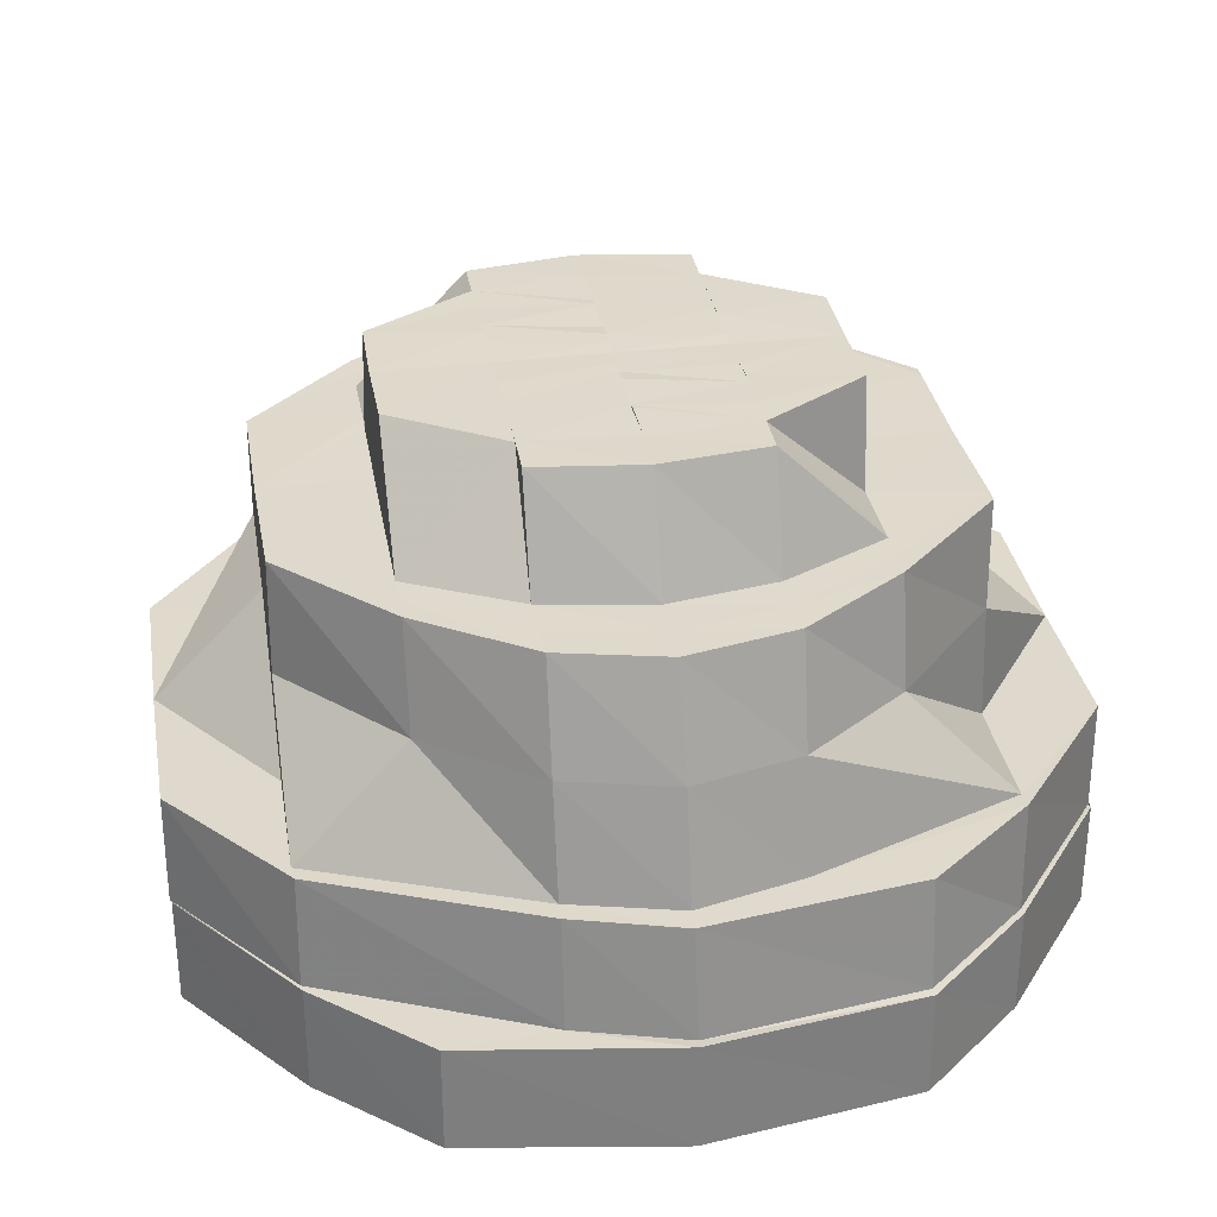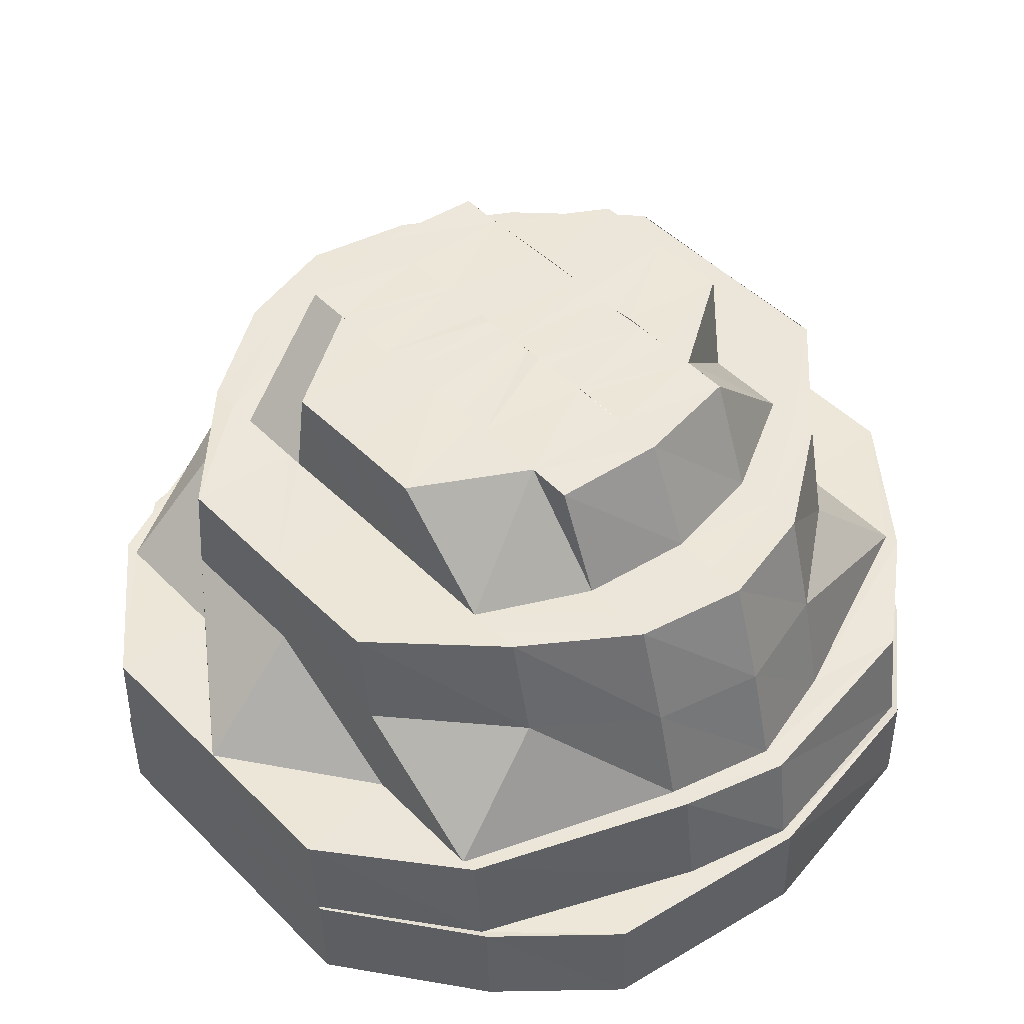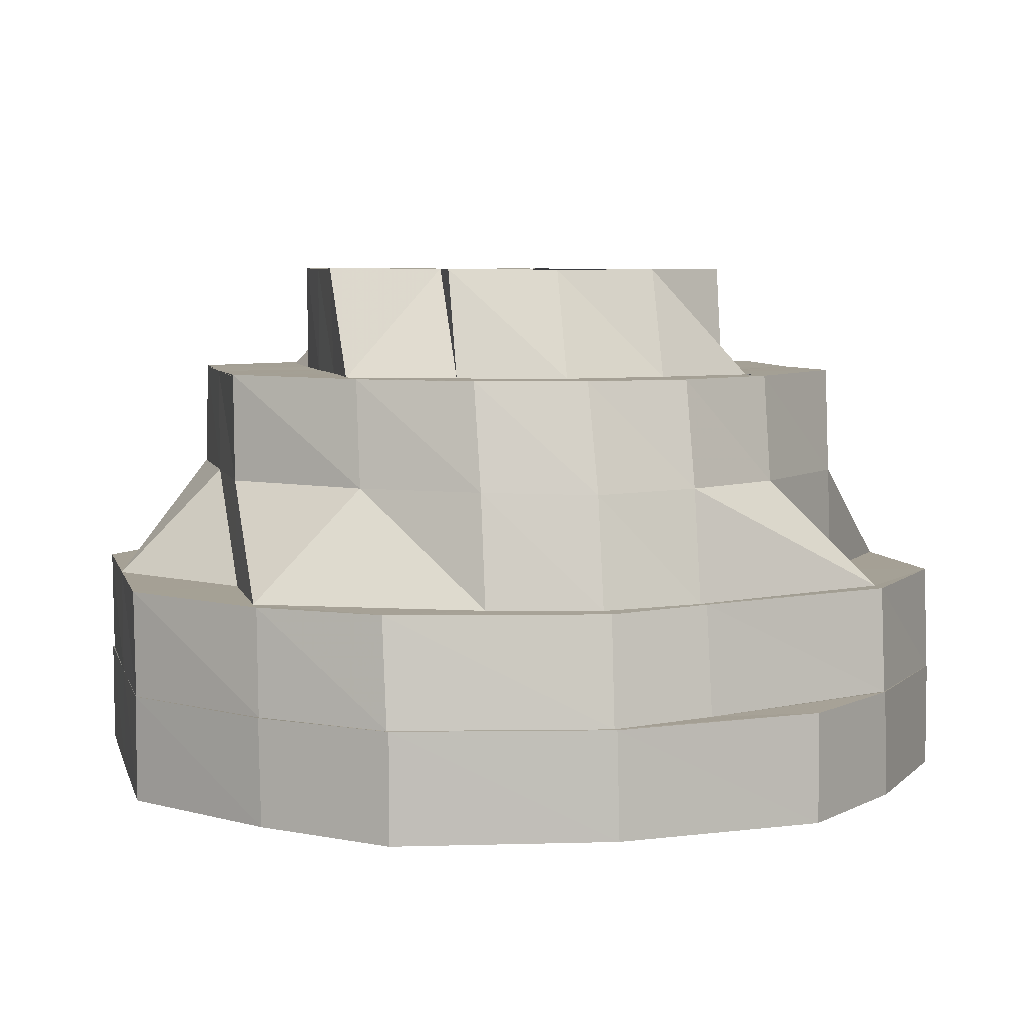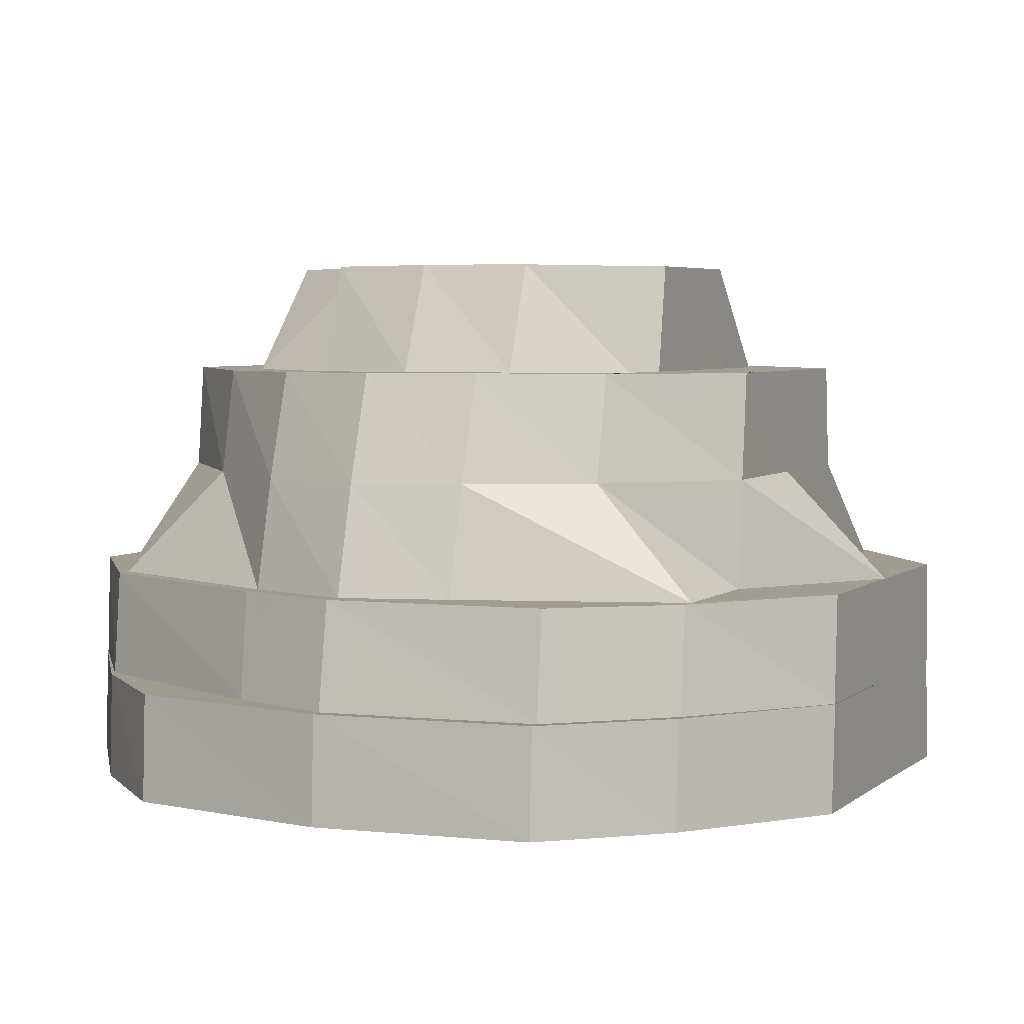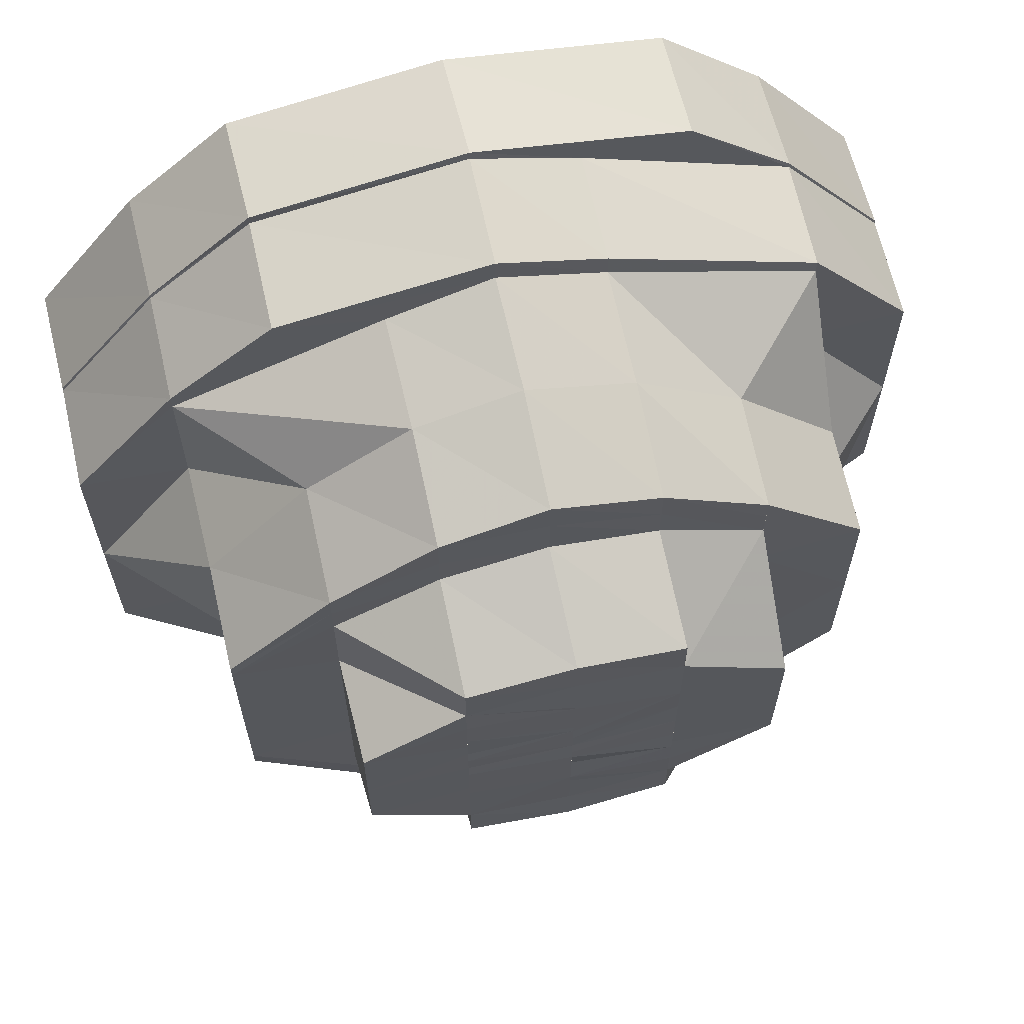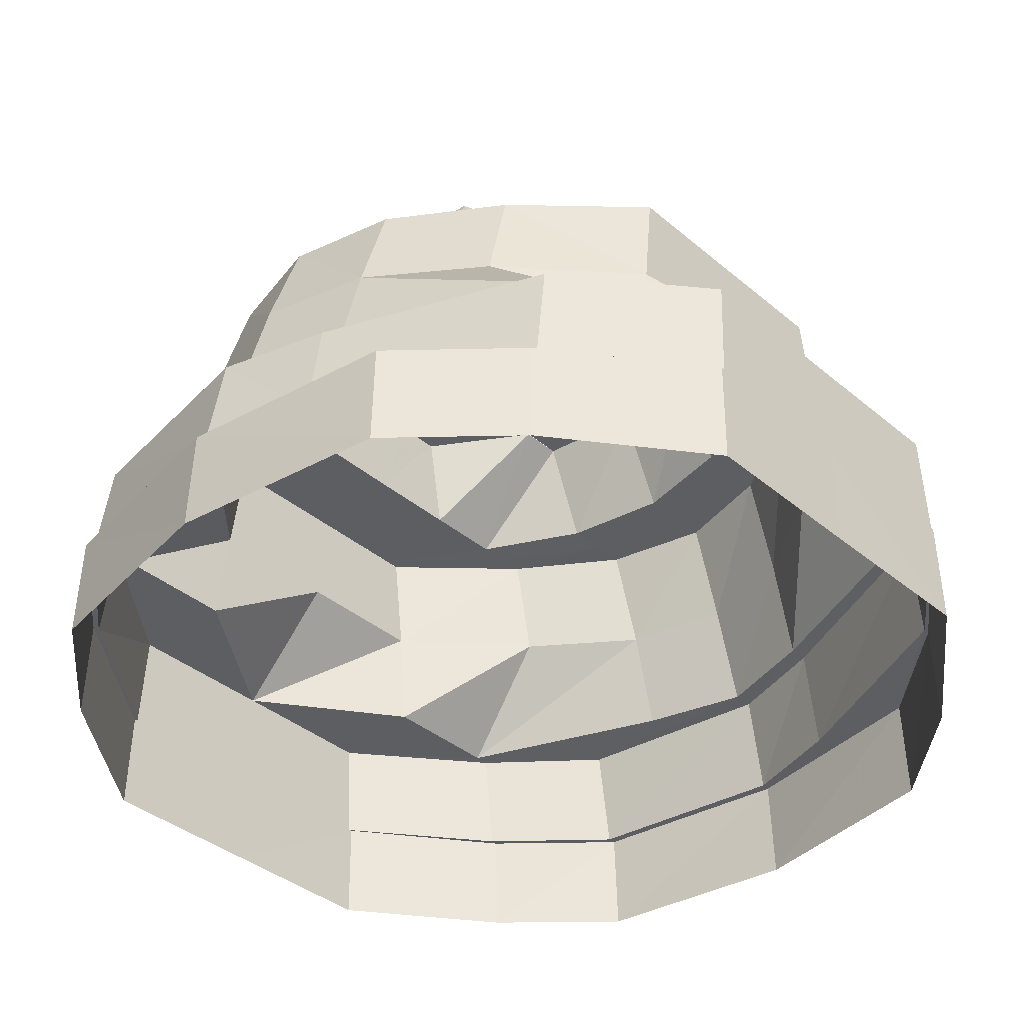
<metadata>
{"format":"obj","ext":"obj","renderer":"f3d","projection":"perspective","resolution":1024,"background":"white","views":[{"elev":32.3,"azim":-9.6,"up":"+Y"},{"elev":48.8,"azim":-42.5,"up":"+Y"},{"elev":5.9,"azim":166.7,"up":"+Y"},{"elev":4.6,"azim":25.5,"up":"+Y"},{"elev":64.1,"azim":166.5,"up":"+Z"},{"elev":-38.6,"azim":-136.5,"up":"+Y"}]}
</metadata>
<code>
o 21409
v 2222 1865 7.071
v 2222 1865 7.087
v 2222 1865 7.071
v 2222 1865 7.087
v 2222 1865 7.1
v 2222 1865 7.055
v 2222 1865 7.055
v 2222 1865 7.043
v 2222 1865 7.056
v 2222 1865 7.042
v 2222 1865 7.055
v 2222 1865 7.034
v 2222 1865 7.042
v 2222 1865 7.042
v 2222 1865 7.033
v 2222 1865 7.031
v 2222 1865 7.033
v 2222 1865 7.033
v 2222 1865 7.03
v 2222 1865 7.034
v 2222 1865 7.03
v 2222 1865 7.03
v 2222 1865 7.033
v 2222 1865 7.043
v 2222 1865 7.033
v 2222 1865 7.033
v 2222 1865 7.042
v 2222 1865 7.056
v 2222 1865 7.042
v 2222 1865 7.042
v 2222 1865 7.055
v 2222 1865 7.055
v 2222 1865 7.055
v 2222 1865 7.071
v 2222 1865 7.071
v 2222 1865 7.087
v 2222 1865 7.087
v 2222 1865 7.099
v 2222 1865 7.086
v 2222 1865 7.1
v 2222 1865 7.087
v 2222 1865 7.108
v 2222 1865 7.1
v 2222 1865 7.1
v 2222 1865 7.109
v 2222 1865 7.111
v 2222 1865 7.109
v 2222 1865 7.109
v 2222 1865 7.112
v 2222 1865 7.108
v 2222 1865 7.112
v 2222 1865 7.112
v 2222 1865 7.109
v 2222 1865 7.099
v 2222 1865 7.109
v 2222 1865 7.109
v 2222 1865 7.1
v 2222 1865 7.087
v 2222 1865 7.1
v 2222 1865 7.086
v 2222 1865 7.087
v 2222 1865 7.1
v 2222 1865 7.086
v 2222 1865 7.109
v 2222 1865 7.099
v 2222 1865 7.112
v 2222 1865 7.108
v 2222 1865 7.086
v 2222 1865 7.098
v 2222 1865 7.107
v 2222 1865 7.071
v 2222 1865 7.109
v 2222 1865 7.111
v 2222 1865 7.109
v 2222 1865 7.1
v 2222 1865 7.108
v 2222 1865 7.107
v 2222 1865 7.087
v 2222 1865 7.099
v 2222 1865 7.098
v 2222 1865 7.086
v 2222 1865 7.086
v 2222 1865 7.086
v 2222 1865 7.071
v 2222 1865 7.056
v 2222 1865 7.056
v 2222 1865 7.071
v 2222 1865 7.055
v 2222 1865 7.042
v 2222 1865 7.043
v 2222 1865 7.044
v 2222 1865 7.033
v 2222 1865 7.034
v 2222 1865 7.035
v 2222 1865 7.03
v 2222 1865 7.031
v 2222 1865 7.032
v 2222 1865 7.033
v 2222 1865 7.034
v 2222 1865 7.035
v 2222 1865 7.042
v 2222 1865 7.055
v 2222 1865 7.043
v 2222 1865 7.044
v 2222 1865 7.056
v 2222 1865 7.056
v 2222 1865 7.056
v 2222 1865 7.071
v 2222 1865 7.045
v 2222 1865 7.057
v 2222 1865 7.047
v 2222 1865 7.058
v 2222 1865 7.044
v 2222 1865 7.056
v 2222 1865 7.071
v 2222 1865 7.057
v 2222 1865 7.035
v 2222 1865 7.037
v 2222 1865 7.044
v 2222 1865 7.043
v 2222 1865 7.056
v 2222 1865 7.034
v 2222 1865 7.035
v 2222 1865 7.031
v 2222 1865 7.032
v 2222 1865 7.034
v 2222 1865 7.035
v 2222 1865 7.043
v 2222 1865 7.044
v 2222 1865 7.056
v 2222 1865 7.056
v 2222 1865 7.034
v 2222 1865 7.032
v 2222 1865 7.037
v 2222 1865 7.035
v 2222 1865 7.045
v 2222 1865 7.044
v 2222 1865 7.039
v 2222 1865 7.056
v 2222 1865 7.057
v 2222 1865 7.071
v 2222 1865 7.047
v 2222 1865 7.059
v 2222 1865 7.049
v 2222 1865 7.058
v 2222 1865 7.059
v 2222 1865 7.049
v 2222 1865 7.071
v 2222 1865 7.071
v 2222 1865 7.084
v 2222 1865 7.085
v 2222 1865 7.083
v 2222 1865 7.093
v 2222 1865 7.083
v 2222 1865 7.08
v 2222 1865 7.071
v 2222 1865 7.06
v 2222 1865 7.062
v 2222 1865 7.071
v 2222 1865 7.059
v 2222 1865 7.049
v 2222 1865 7.078
v 2222 1865 7.071
v 2222 1865 7.062
v 2222 1865 7.064
v 2222 1865 7.084
v 2222 1865 7.08
v 2222 1865 7.081
v 2222 1865 7.051
v 2222 1865 7.087
v 2222 1865 7.084
v 2222 1865 7.089
v 2222 1865 7.09
v 2222 1865 7.093
v 2222 1865 7.083
v 2222 1865 7.093
v 2222 1865 7.096
v 2222 1865 7.093
v 2222 1865 7.09
v 2222 1865 7.094
v 2222 1865 7.089
v 2222 1865 7.093
v 2222 1865 7.089
v 2222 1865 7.084
v 2222 1865 7.085
v 2222 1865 7.084
v 2222 1865 7.084
v 2222 1865 7.081
v 2222 1865 7.08
v 2222 1865 7.078
v 2222 1865 7.081
v 2222 1865 7.084
v 2222 1865 7.078
v 2222 1865 7.078
v 2222 1865 7.075
v 2222 1865 7.074
v 2222 1865 7.075
v 2222 1865 7.073
v 2222 1865 7.075
v 2222 1865 7.073
v 2222 1865 7.071
v 2222 1865 7.071
v 2222 1865 7.071
v 2222 1865 7.076
v 2222 1865 7.078
v 2222 1865 7.065
v 2222 1865 7.08
v 2222 1865 7.071
v 2222 1865 7.062
v 2222 1865 7.071
v 2222 1865 7.064
v 2222 1865 7.069
v 2222 1865 7.067
v 2222 1865 7.064
v 2222 1865 7.062
v 2222 1865 7.057
v 2222 1865 7.064
v 2222 1865 7.057
v 2222 1865 7.054
v 2222 1865 7.049
v 2222 1865 7.046
v 2222 1865 7.043
v 2222 1865 7.042
v 2222 1865 7.04
v 2222 1865 7.037
v 2222 1865 7.047
v 2222 1865 7.039
v 2222 1865 7.042
v 2222 1865 7.049
v 2222 1865 7.046
v 2222 1865 7.051
v 2222 1865 7.057
v 2222 1865 7.071
v 2222 1865 7.049
v 2222 1865 7.053
v 2222 1865 7.049
v 2222 1865 7.059
v 2222 1865 7.049
v 2222 1865 7.059
v 2222 1865 7.071
v 2222 1865 7.06
v 2222 1865 7.059
v 2222 1865 7.071
v 2222 1865 7.071
v 2222 1865 7.085
v 2222 1865 7.086
v 2222 1865 7.098
v 2222 1865 7.084
v 2222 1865 7.083
v 2222 1865 7.071
v 2222 1865 7.062
v 2222 1865 7.062
v 2222 1865 7.071
v 2222 1865 7.057
v 2222 1865 7.064
v 2222 1865 7.097
v 2222 1865 7.107
v 2222 1865 7.071
v 2222 1865 7.071
v 2222 1865 7.081
v 2222 1865 7.08
v 2222 1865 7.078
v 2222 1865 7.071
v 2222 1865 7.083
v 2222 1865 7.093
v 2222 1865 7.109
v 2222 1865 7.105
v 2222 1865 7.107
v 2222 1865 7.108
v 2222 1865 7.111
v 2222 1865 7.099
v 2222 1865 7.098
v 2222 1865 7.086
v 2222 1865 7.086
v 2222 1865 7.108
v 2222 1865 7.109
v 2222 1865 7.099
v 2222 1865 7.107
v 2222 1865 7.086
v 2222 1865 7.098
v 2222 1865 7.107
v 2222 1865 7.105
v 2222 1865 7.107
v 2222 1865 7.098
v 2222 1865 7.097
v 2222 1865 7.086
v 2222 1865 7.071
v 2222 1865 7.085
v 2222 1865 7.085
v 2222 1865 7.095
v 2222 1865 7.102
v 2222 1865 7.099
v 2222 1865 7.105
v 2222 1865 7.102
v 2222 1865 7.098
v 2222 1865 7.093
v 2222 1865 7.096
v 2222 1865 7.099
v 2222 1865 7.102
v 2222 1865 7.09
v 2222 1865 7.093
v 2222 1865 7.087
v 2222 1865 7.084
v 2222 1865 7.078
v 2222 1865 7.076
v 2222 1865 7.071
v 2222 1865 7.095
v 2222 1865 7.083
v 2222 1865 7.093
v 2222 1865 7.071
v 2222 1865 7.078
v 2222 1865 7.064
v 2222 1865 7.065
v 2222 1865 7.057
v 2222 1865 7.061
v 2222 1865 7.064
v 2222 1865 7.062
v 2222 1865 7.071
v 2222 1865 7.069
v 2222 1865 7.067
v 2222 1865 7.064
v 2222 1865 7.066
v 2222 1865 7.057
v 2222 1865 7.061
v 2222 1865 7.056
v 2222 1865 7.053
v 2222 1865 7.052
v 2222 1865 7.057
v 2222 1865 7.053
v 2222 1865 7.049
v 2222 1865 7.054
v 2222 1865 7.057
v 2222 1865 7.084
v 2222 1865 7.093
v 2222 1865 7.089
v 2222 1865 7.057
v 2222 1865 7.049
v 2222 1865 7.053
f 1 2 3
f 3 2 4
f 2 5 4
f 6 1 3
f 7 1 6
f 8 6 9
f 10 7 11
f 12 13 8
f 14 7 13
f 15 14 10
f 16 17 12
f 18 14 17
f 19 18 15
f 20 21 16
f 22 18 21
f 23 22 19
f 24 25 20
f 26 22 25
f 27 26 23
f 28 29 24
f 30 26 29
f 31 30 27
f 32 30 33
f 34 32 33
f 35 32 34
f 36 35 34
f 37 35 36
f 38 36 39
f 40 37 41
f 42 43 38
f 44 37 43
f 45 44 40
f 46 47 42
f 48 44 47
f 49 48 45
f 50 51 46
f 52 48 51
f 53 52 49
f 54 55 50
f 56 52 55
f 57 56 53
f 58 5 57
f 5 56 59
f 60 59 54
f 61 62 63
f 62 64 65
f 64 66 67
f 68 65 69
f 69 67 70
f 71 63 68
f 66 72 73
f 70 73 74
f 72 75 76
f 74 76 77
f 75 78 79
f 77 79 80
f 80 81 82
f 81 34 83
f 82 34 84
f 84 85 86
f 34 85 87
f 88 89 85
f 86 90 91
f 89 92 90
f 91 93 94
f 92 95 93
f 94 96 97
f 95 98 96
f 97 99 100
f 98 101 99
f 101 102 103
f 100 103 104
f 104 105 106
f 106 3 71
f 105 3 107
f 3 63 108
f 109 107 110
f 109 110 111
f 111 110 112
f 113 114 109
f 114 115 116
f 117 113 118
f 118 119 109
f 120 121 119
f 122 120 123
f 124 122 125
f 126 124 127
f 128 126 129
f 130 128 131
f 132 123 118
f 133 117 132
f 134 125 132
f 135 133 134
f 136 127 134
f 137 135 136
f 134 132 138
f 139 137 140
f 141 139 140
f 136 134 142
f 142 134 138
f 143 142 144
f 145 136 142
f 140 136 145
f 145 142 146
f 142 138 147
f 148 145 146
f 149 140 145
f 149 145 148
f 87 140 149
f 150 87 149
f 151 141 150
f 152 149 148
f 150 149 152
f 153 150 154
f 155 148 156
f 156 157 158
f 148 157 159
f 160 161 157
f 162 159 163
f 163 164 165
f 166 167 162
f 168 148 167
f 157 169 164
f 157 147 169
f 170 168 167
f 170 167 171
f 172 170 171
f 173 168 170
f 173 152 168
f 174 175 173
f 176 173 170
f 176 170 172
f 177 173 176
f 177 178 173
f 179 176 172
f 180 177 176
f 180 176 179
f 181 180 179
f 182 180 183
f 183 179 184
f 179 172 185
f 186 179 185
f 185 172 187
f 185 187 188
f 186 185 189
f 188 187 189
f 190 186 189
f 187 191 189
f 192 193 191
f 189 191 194
f 189 194 195
f 195 194 196
f 190 189 196
f 194 197 196
f 198 190 196
f 199 190 198
f 196 197 200
f 201 199 198
f 196 200 201
f 200 202 201
f 197 203 202
f 204 203 197
f 191 205 204
f 203 206 202
f 207 208 205
f 208 209 203
f 193 210 204
f 210 211 206
f 202 212 201
f 212 213 201
f 212 214 213
f 214 215 213
f 214 216 215
f 217 218 206
f 217 219 218
f 164 219 217
f 219 220 218
f 219 221 220
f 169 221 219
f 221 222 220
f 169 223 221
f 147 223 169
f 147 138 223
f 223 224 221
f 221 224 222
f 138 225 223
f 223 225 224
f 138 132 225
f 132 118 225
f 220 222 226
f 225 118 227
f 225 227 224
f 118 109 227
f 227 109 111
f 224 227 228
f 224 228 222
f 227 111 228
f 228 111 229
f 111 112 229
f 222 228 230
f 228 229 230
f 222 230 226
f 230 229 231
f 232 233 112
f 234 226 235
f 236 237 231
f 238 112 239
f 237 240 241
f 231 242 241
f 112 243 242
f 239 243 244
f 112 108 243
f 108 245 243
f 233 246 245
f 246 247 245
f 243 245 248
f 244 248 249
f 243 248 250
f 241 250 251
f 252 250 253
f 254 251 255
f 245 256 248
f 247 257 256
f 255 258 259
f 250 260 258
f 259 261 262
f 258 261 263
f 264 265 260
f 240 264 260
f 257 266 267
f 256 268 267
f 269 270 268
f 271 269 272
f 273 271 274
f 270 275 276
f 275 277 278
f 277 279 280
f 267 276 281
f 281 278 282
f 266 283 281
f 283 284 282
f 282 280 285
f 284 286 285
f 286 287 288
f 285 83 289
f 285 289 290
f 290 289 150
f 290 150 178
f 291 285 290
f 282 285 291
f 292 290 178
f 291 290 292
f 292 178 177
f 293 282 291
f 281 282 293
f 294 291 292
f 293 291 294
f 295 292 177
f 294 292 295
f 295 177 180
f 296 295 180
f 297 294 295
f 297 295 296
f 298 293 294
f 298 294 297
f 299 281 293
f 299 293 298
f 267 281 299
f 300 298 297
f 301 298 300
f 301 299 298
f 300 297 302
f 302 297 296
f 302 296 303
f 304 302 303
f 261 302 304
f 304 303 305
f 306 304 305
f 307 299 301
f 307 267 299
f 256 267 307
f 248 256 307
f 248 307 308
f 249 307 309
f 310 311 306
f 312 310 313
f 313 263 306
f 314 312 315
f 315 316 313
f 317 318 316
f 306 199 201
f 319 306 201
f 320 306 319
f 213 320 319
f 321 320 213
f 322 321 213
f 215 321 322
f 215 315 321
f 323 315 215
f 324 323 215
f 325 323 324
f 216 325 215
f 325 326 323
f 216 327 325
f 327 326 325
f 235 327 328
f 329 226 327
f 226 330 327
f 327 330 326
f 226 230 330
f 230 231 330
f 330 231 331
f 330 331 326
f 326 331 332
f 331 251 332
f 333 334 335
f 336 337 338

</code>
